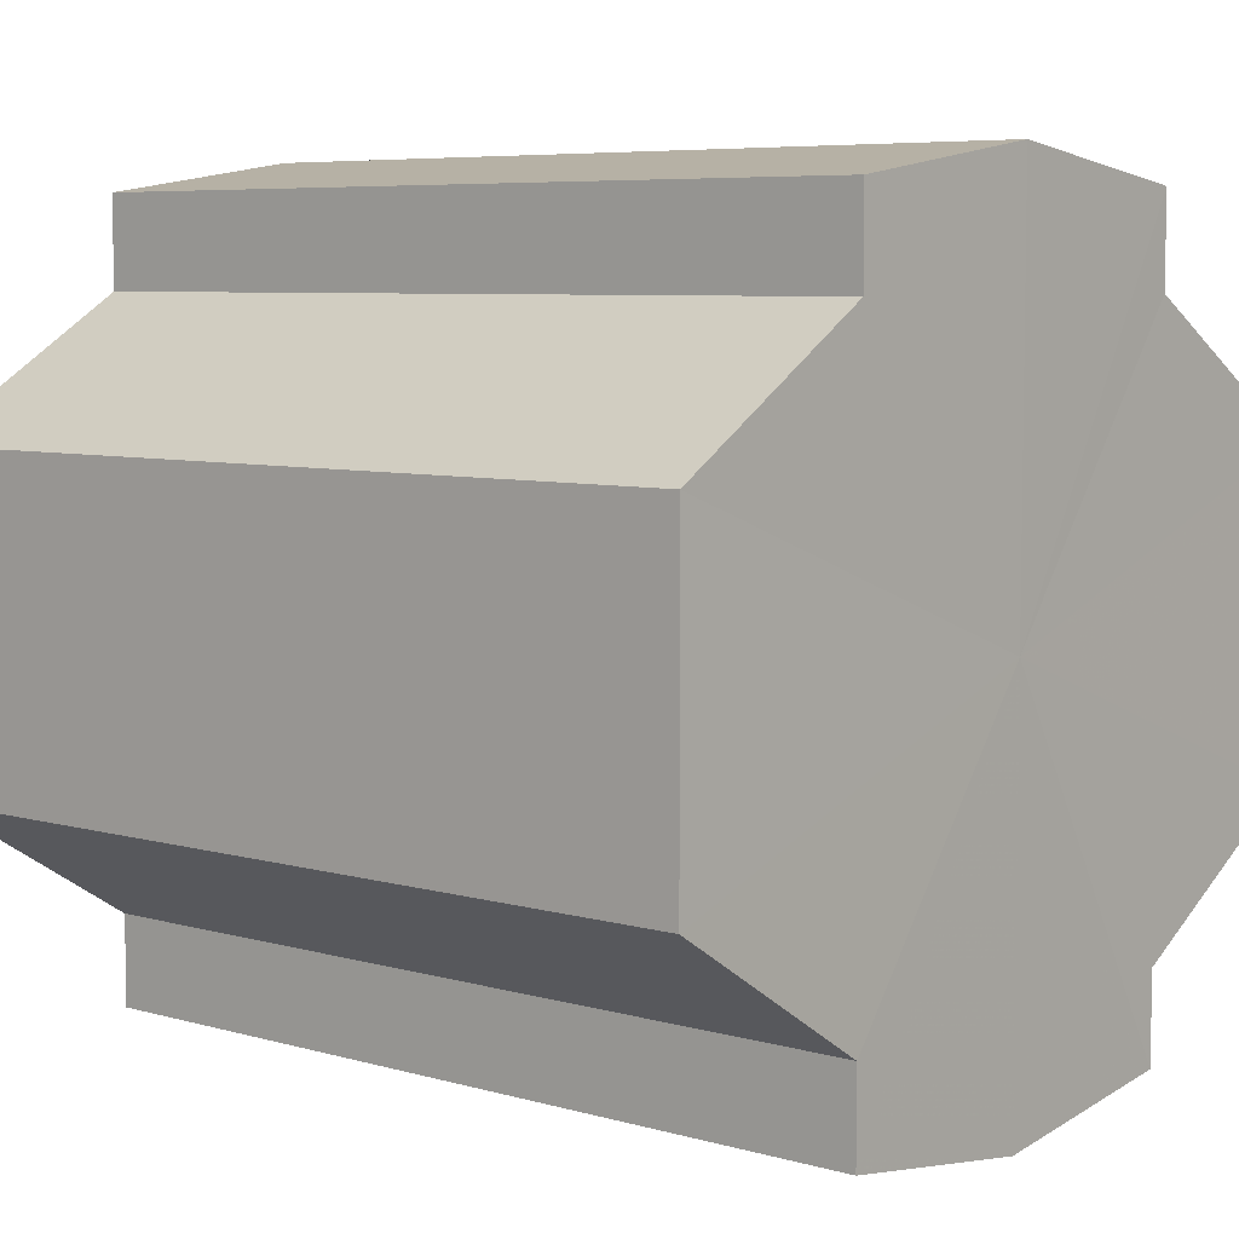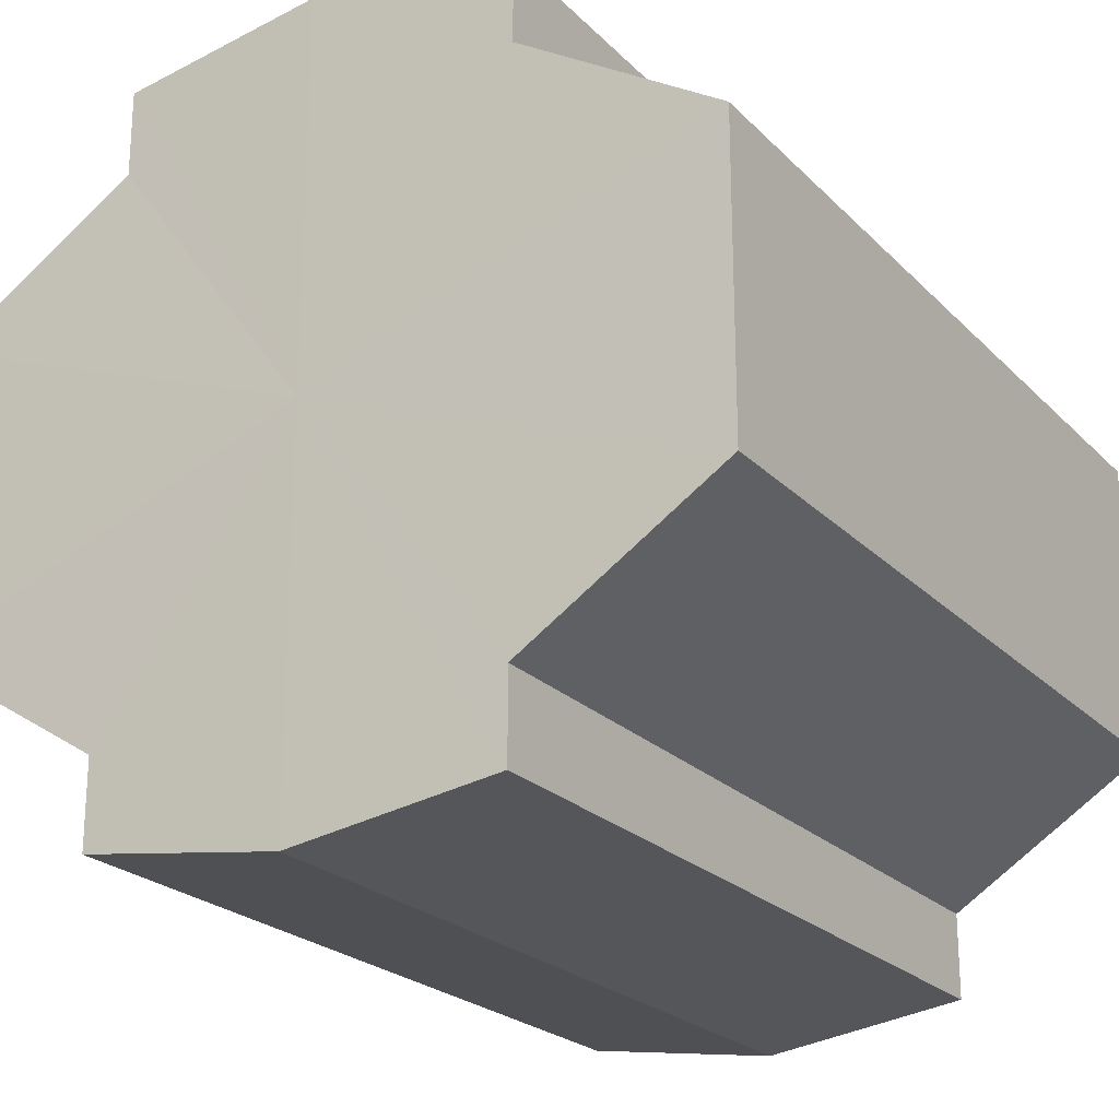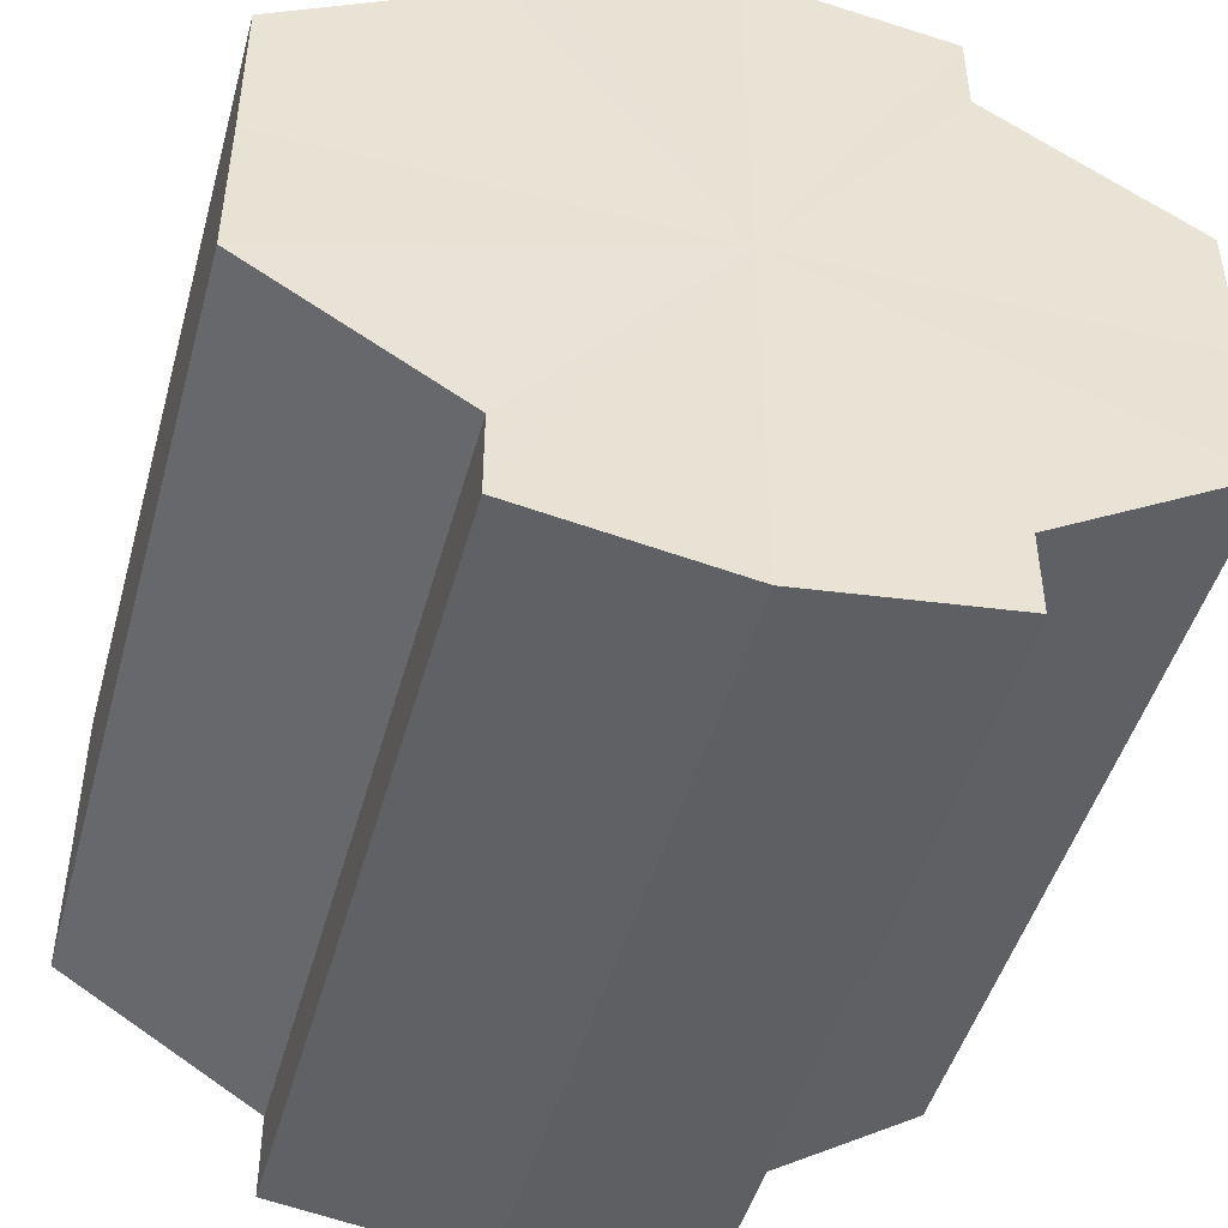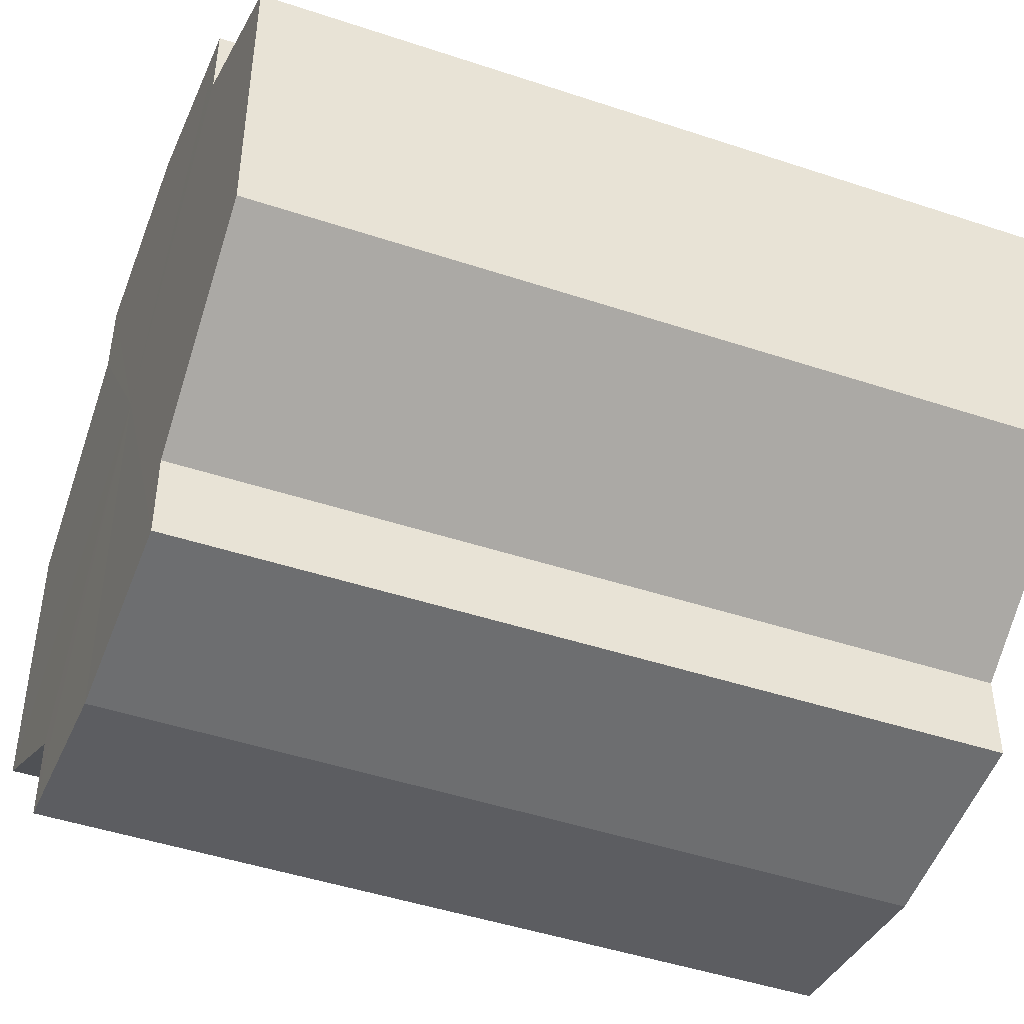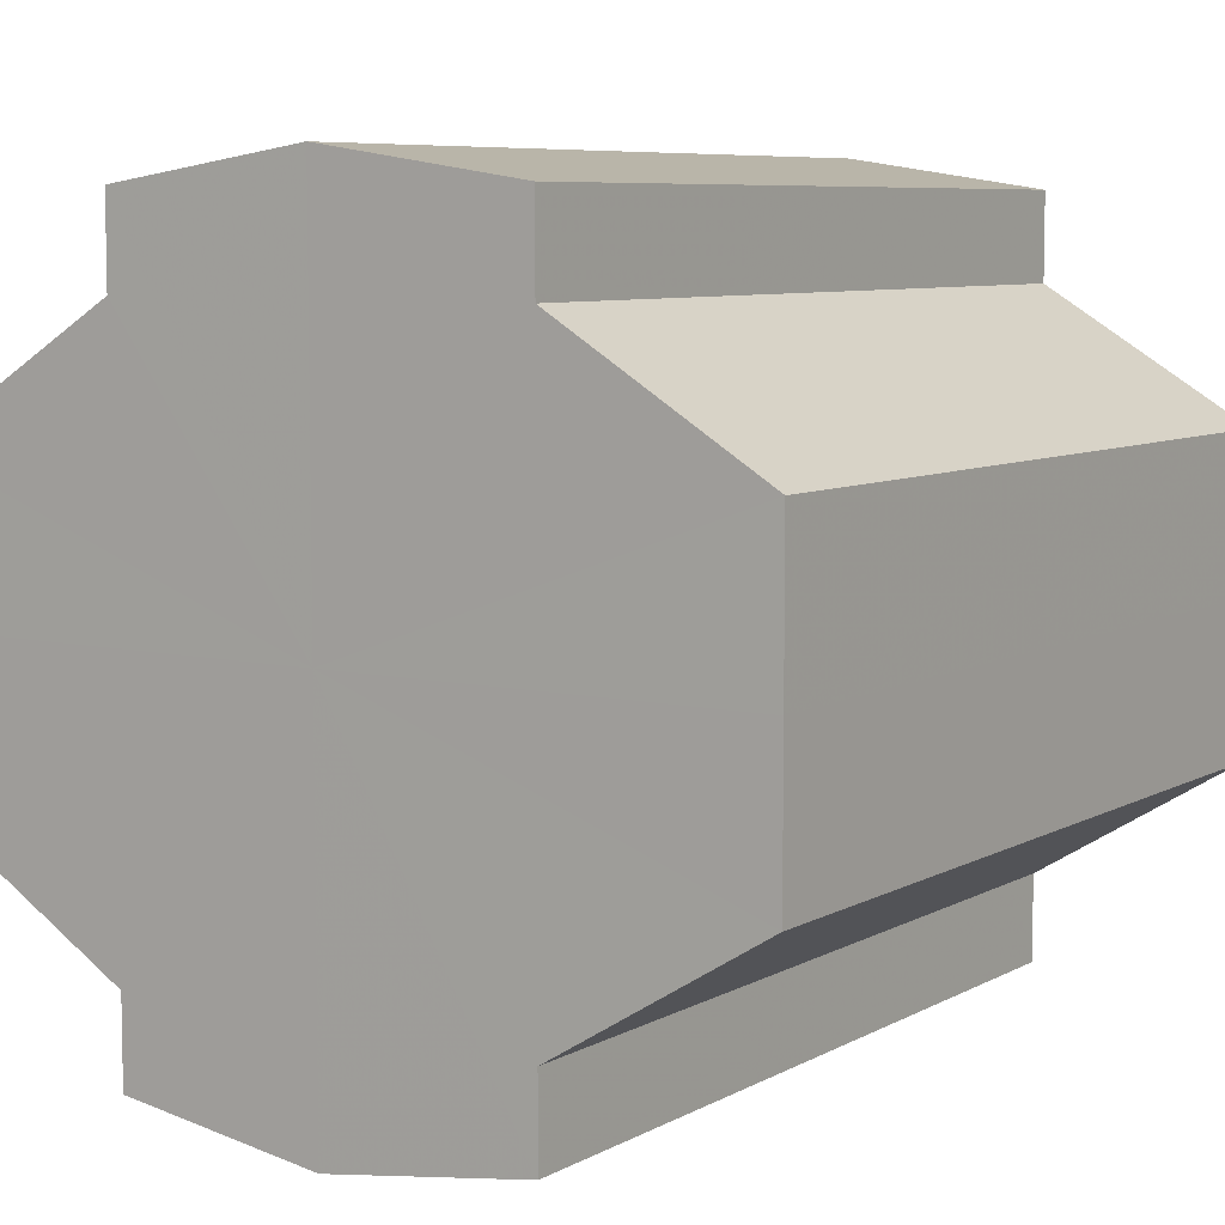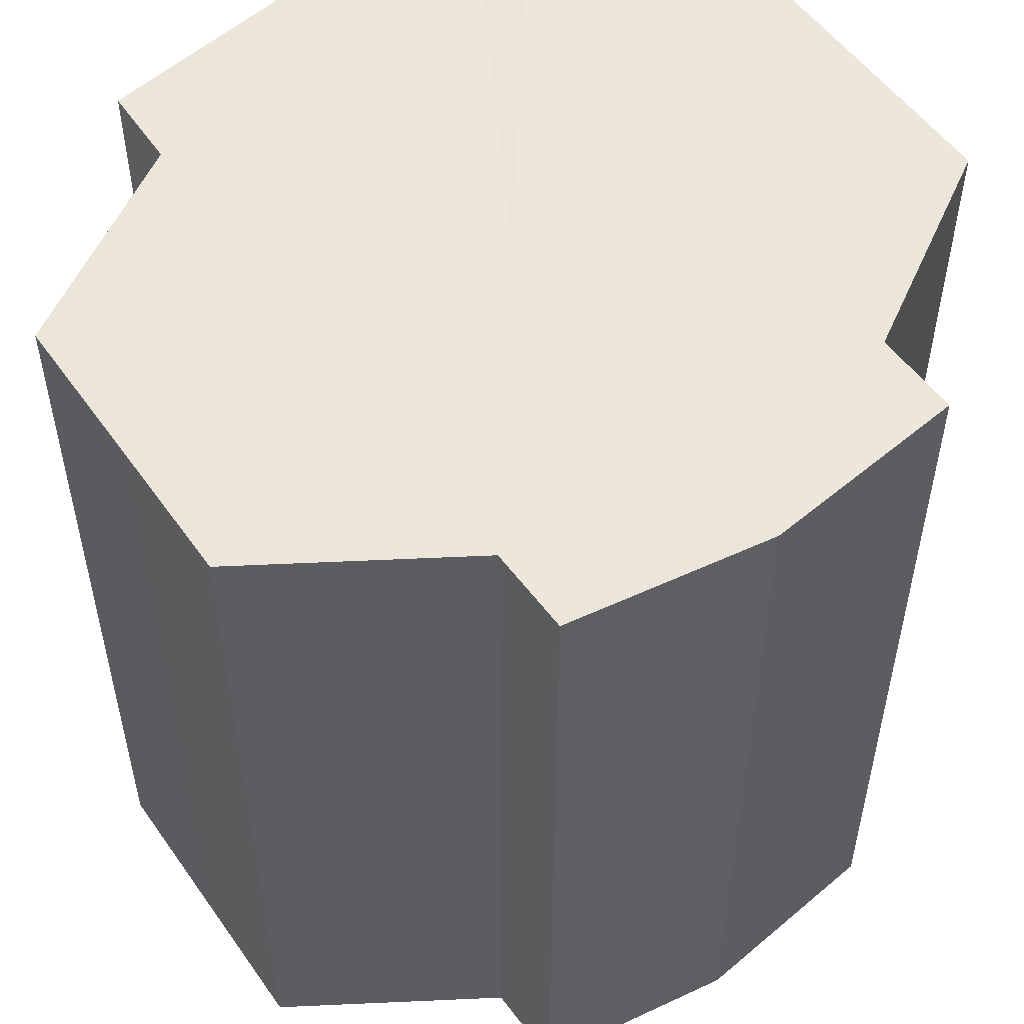
<metadata>
{"format":"obj","ext":"obj","renderer":"f3d","projection":"perspective","resolution":1024,"background":"white","views":[{"elev":6.3,"azim":130.8,"up":"+Z"},{"elev":-23.0,"azim":31.8,"up":"+Z"},{"elev":-47.2,"azim":-15.3,"up":"+Z"},{"elev":-45.4,"azim":68.9,"up":"+Z"},{"elev":7.2,"azim":-146.4,"up":"+Z"},{"elev":53.4,"azim":145.6,"up":"+Y"}]}
</metadata>
<code>
o 17725
v 2208 1869 14.4
v 2208 1869 14.4
v 2208 1869 14.4
v 2208 1869 14.4
v 2208 1869 14.4
v 2208 1869 14.4
v 2208 1869 14.4
v 2208 1869 14.4
v 2208 1869 14.4
v 2208 1869 14.42
v 2208 1869 14.4
v 2208 1869 14.41
v 2208 1869 14.41
v 2208 1869 14.42
v 2208 1869 14.43
v 2208 1869 14.43
v 2208 1869 14.4
v 2208 1869 14.44
v 2208 1869 14.41
v 2208 1869 14.4
v 2208 1869 14.41
v 2208 1869 14.41
v 2208 1869 14.41
v 2208 1869 14.41
v 2208 1869 14.42
v 2208 1869 14.41
v 2208 1869 14.42
v 2208 1869 14.43
v 2208 1869 14.42
v 2208 1869 14.43
v 2208 1869 14.43
v 2208 1869 14.43
v 2208 1869 14.43
v 2208 1869 14.44
v 2208 1869 14.43
v 2208 1869 14.44
v 2208 1869 14.44
v 2208 1869 14.44
v 2208 1869 14.44
v 2208 1869 14.44
v 2208 1869 14.43
v 2208 1869 14.44
v 2208 1869 14.44
v 2208 1869 14.43
v 2208 1869 14.43
v 2208 1869 14.44
v 2208 1869 14.44
v 2208 1869 14.44
v 2208 1869 14.44
v 2208 1869 14.42
v 2208 1869 14.43
v 2208 1869 14.41
v 2208 1869 14.42
v 2208 1869 14.41
v 2208 1869 14.41
v 2208 1869 14.4
v 2208 1869 14.41
v 2208 1869 14.4
v 2208 1869 14.41
v 2208 1869 14.4
v 2208 1869 14.41
v 2208 1869 14.41
v 2208 1869 14.41
v 2208 1869 14.41
v 2208 1869 14.42
v 2208 1869 14.41
v 2208 1869 14.43
v 2208 1869 14.42
v 2208 1869 14.41
v 2208 1869 14.41
v 2208 1869 14.43
v 2208 1869 14.43
v 2208 1869 14.44
v 2208 1869 14.43
v 2208 1869 14.42
v 2208 1869 14.42
v 2208 1869 14.43
v 2208 1869 14.43
v 2208 1869 14.43
v 2208 1869 14.43
v 2208 1869 14.44
v 2208 1869 14.42
v 2208 1869 14.4
v 2208 1869 14.4
v 2208 1869 14.4
v 2208 1869 14.41
v 2208 1869 14.41
v 2208 1869 14.41
v 2208 1869 14.41
v 2208 1869 14.42
v 2208 1869 14.42
v 2208 1869 14.43
v 2208 1869 14.43
v 2208 1869 14.43
v 2208 1869 14.43
v 2208 1869 14.44
v 2208 1869 14.44
v 2208 1869 14.44
f 1 2 3
f 4 1 5
f 5 6 7
f 7 8 9
f 10 8 11
f 10 12 8
f 10 13 12
f 10 14 13
f 10 15 14
f 10 16 15
f 10 11 17
f 10 18 16
f 19 17 20
f 10 17 21
f 22 23 19
f 10 21 24
f 25 26 22
f 10 24 27
f 28 29 25
f 10 27 30
f 31 32 28
f 10 30 33
f 34 35 31
f 10 33 36
f 10 36 37
f 10 37 18
f 38 36 39
f 40 41 34
f 42 43 38
f 41 44 45
f 46 47 42
f 47 48 49
f 44 50 51
f 50 52 53
f 52 54 55
f 54 56 57
f 58 59 60
f 59 61 62
f 60 63 64
f 61 65 66
f 65 67 68
f 64 69 70
f 67 71 72
f 71 73 74
f 70 75 76
f 76 77 78
f 78 79 80
f 80 18 81
f 82 83 84
f 82 85 83
f 82 84 86
f 82 87 85
f 82 86 88
f 82 89 87
f 82 88 90
f 82 91 89
f 82 90 92
f 82 93 91
f 82 92 94
f 82 95 93
f 82 94 96
f 82 97 95
f 82 96 98
f 82 98 97

</code>
